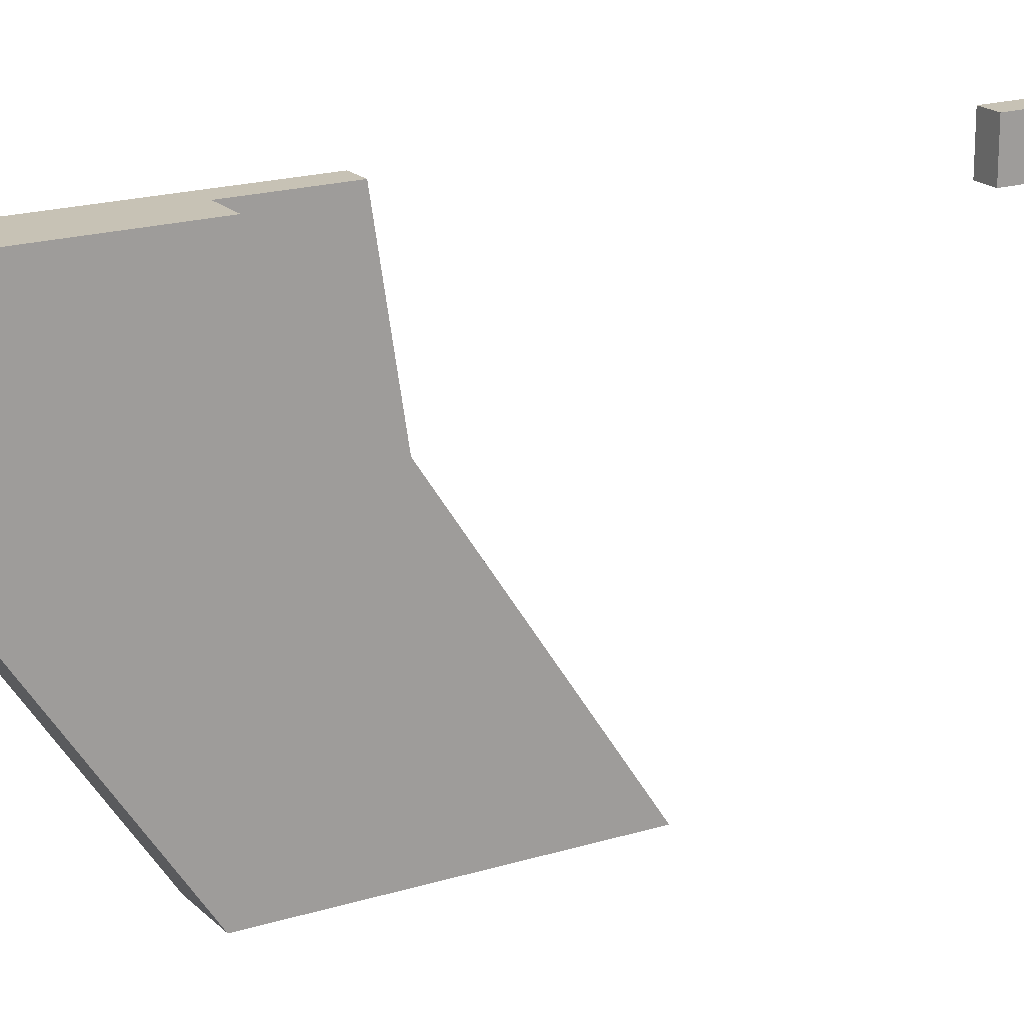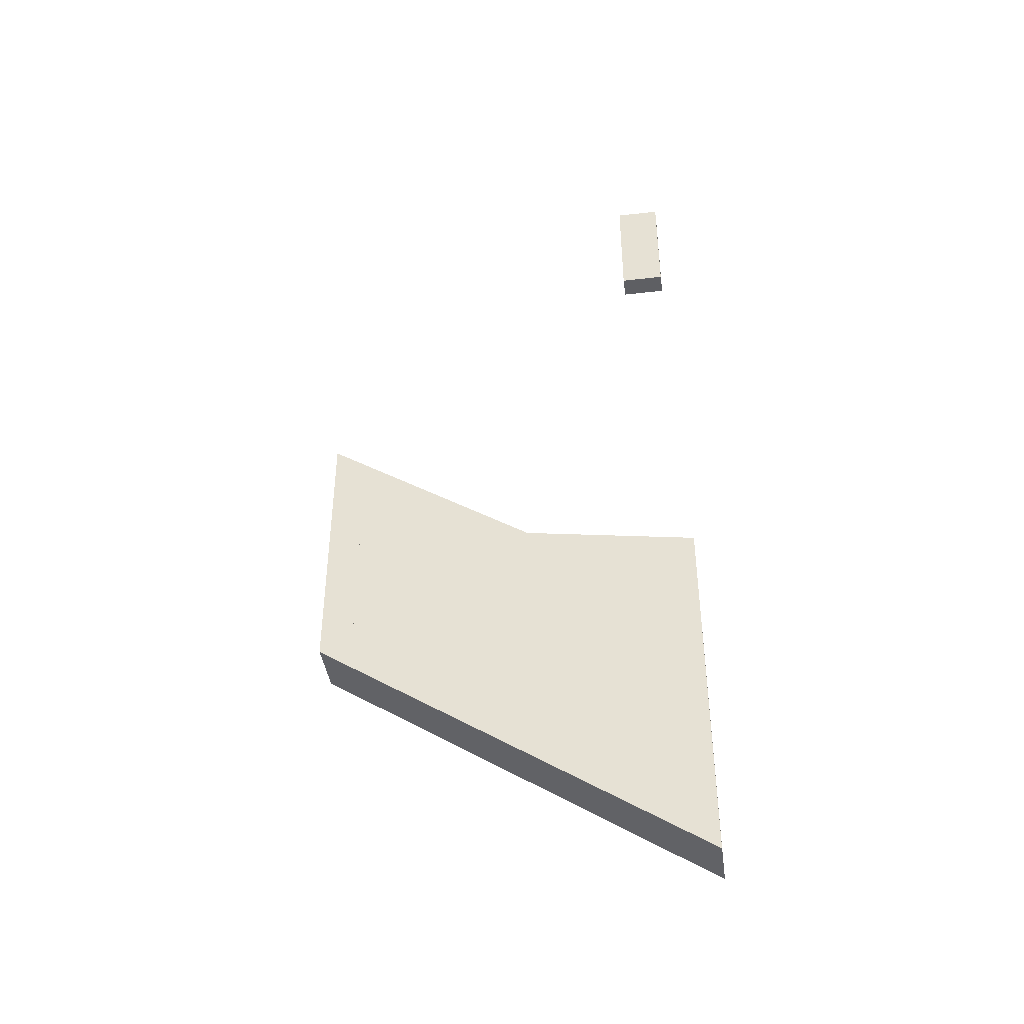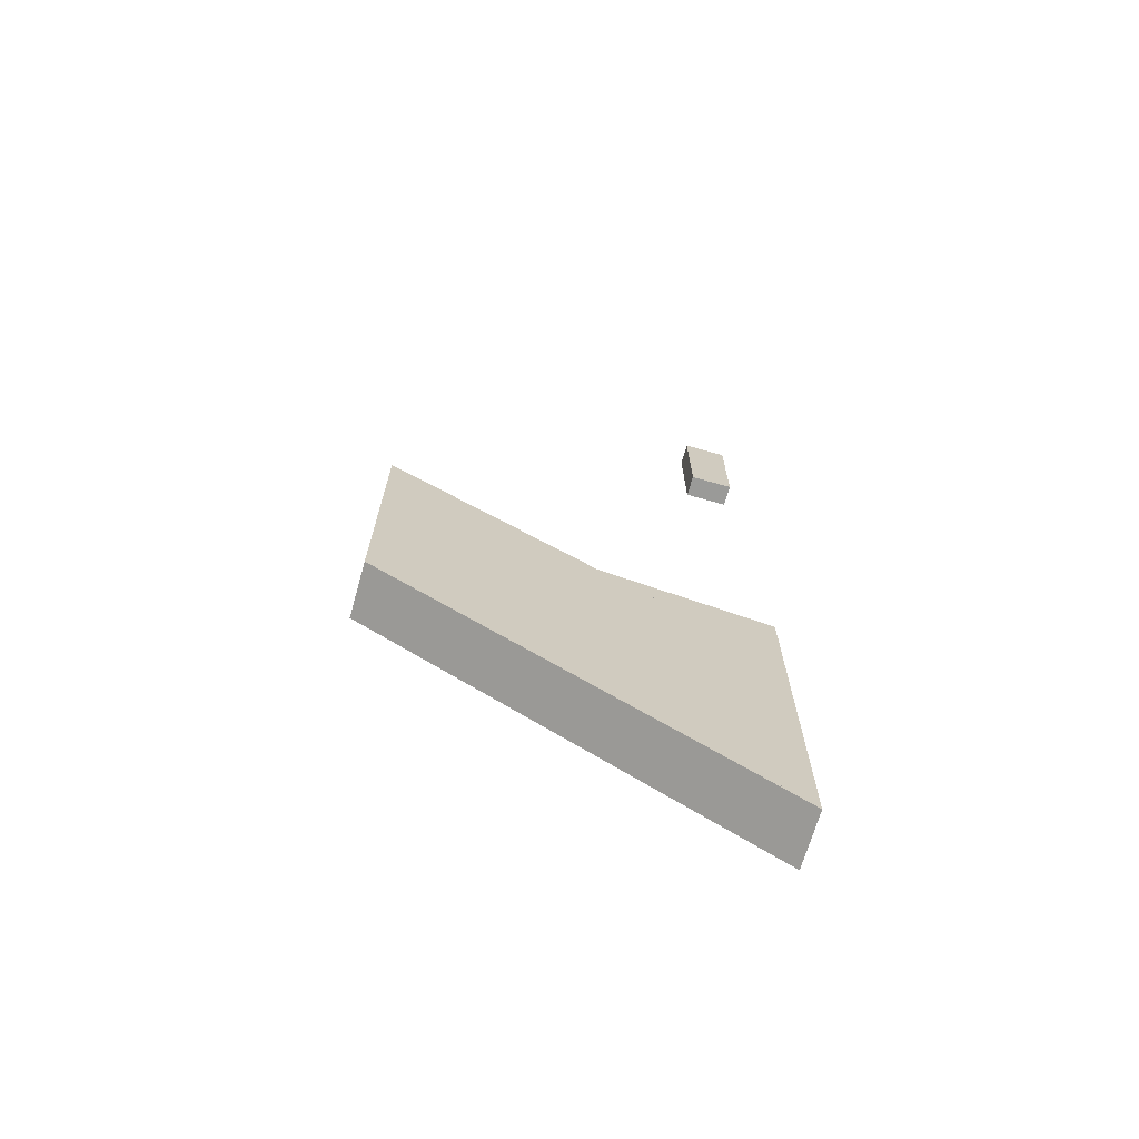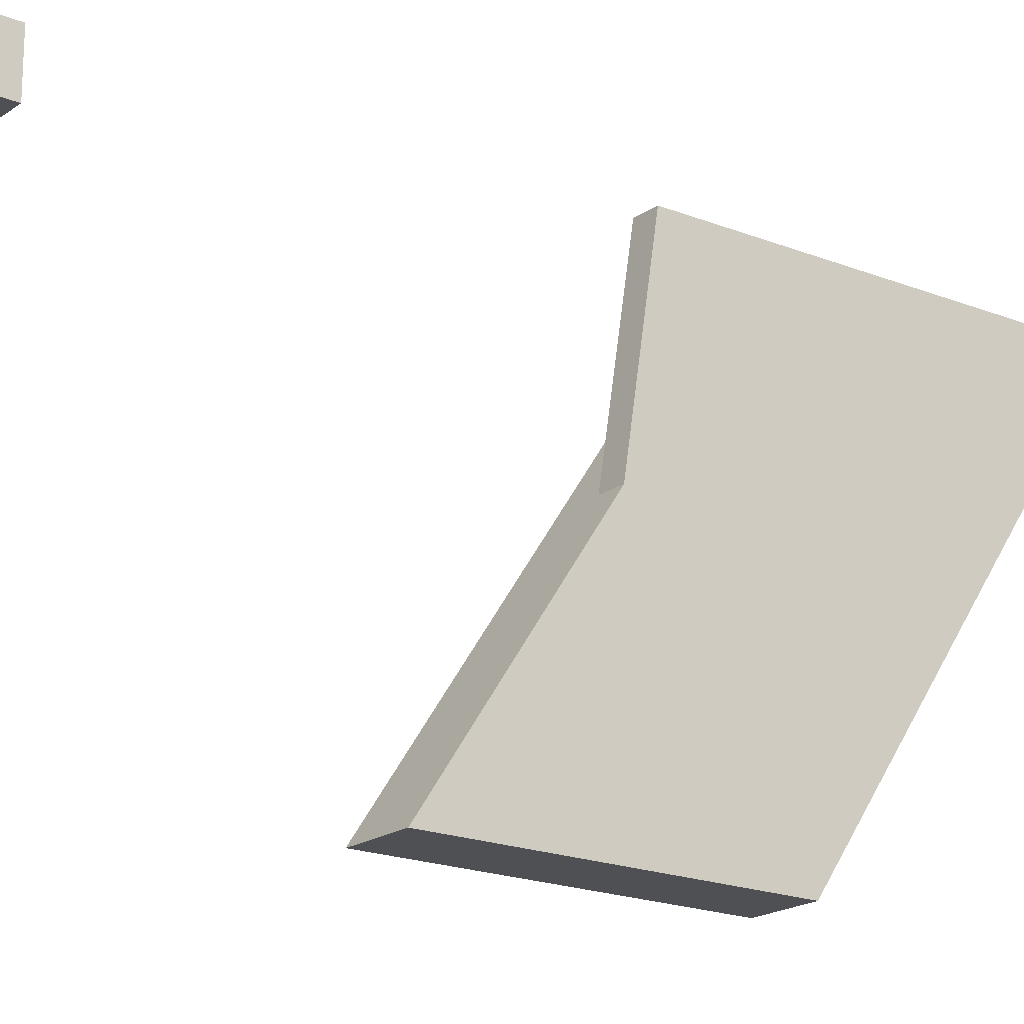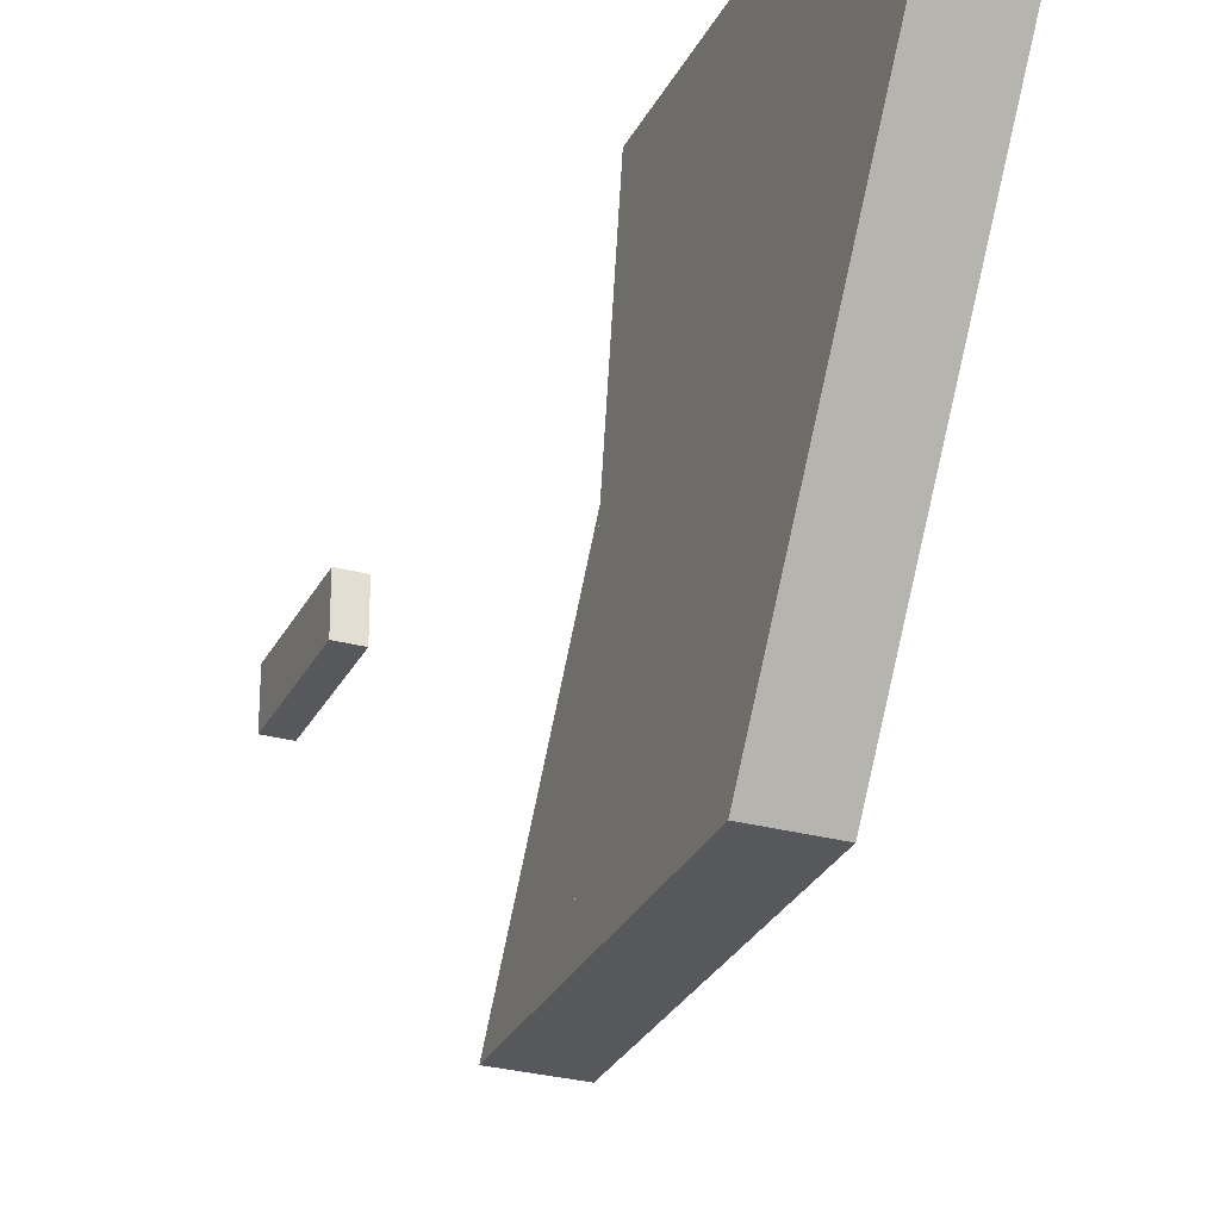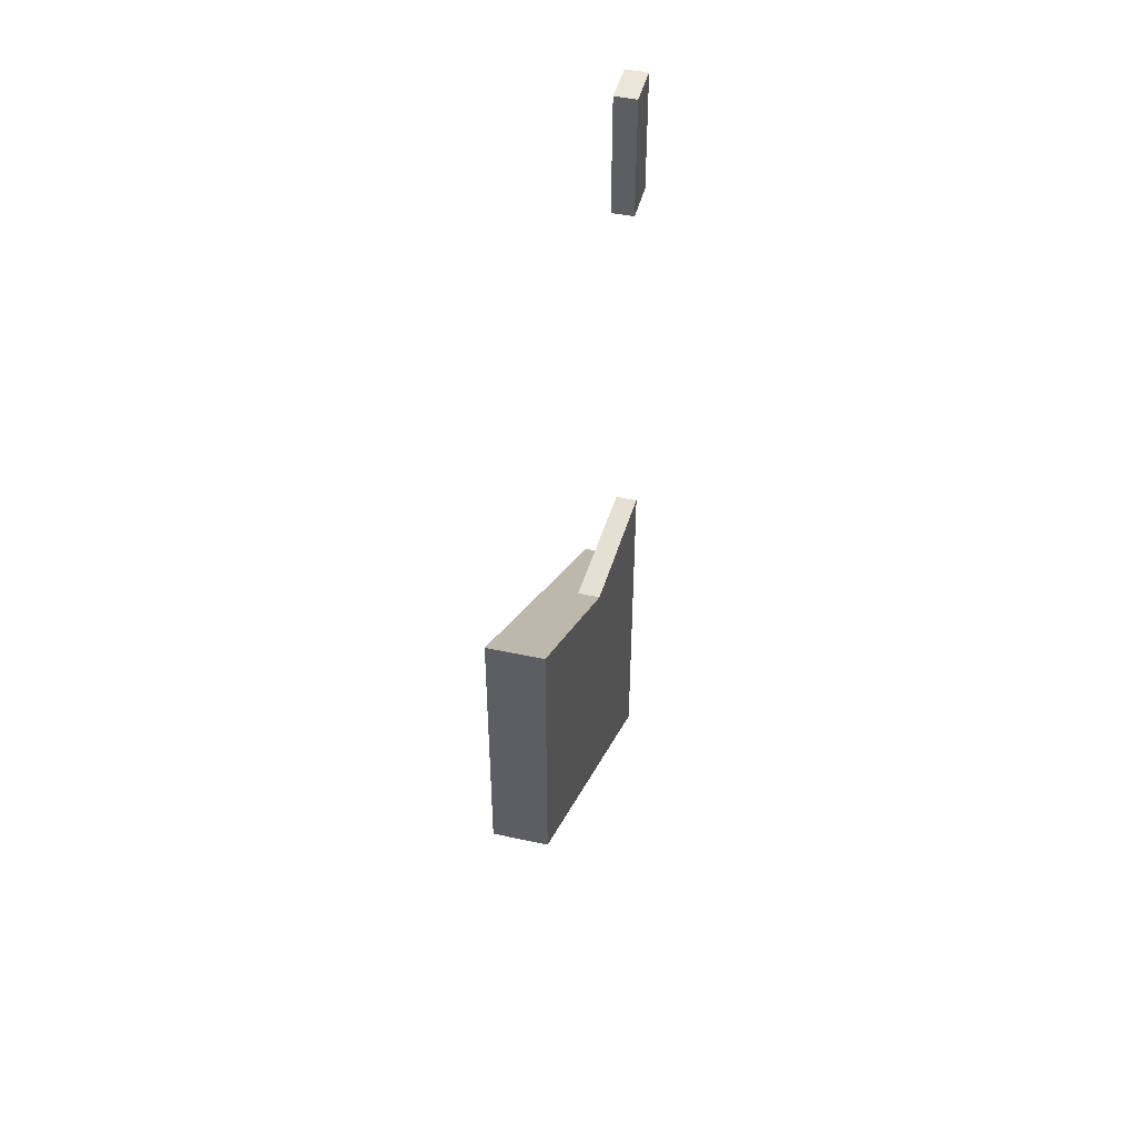
<metadata>
{"format":"obj","ext":"obj","renderer":"f3d","projection":"perspective","resolution":1024,"background":"white","views":[{"elev":19.0,"azim":-120.4,"up":"+Y"},{"elev":-41.3,"azim":97.9,"up":"+Z"},{"elev":-69.2,"azim":74.1,"up":"+Z"},{"elev":-19.0,"azim":52.7,"up":"+Y"},{"elev":-28.2,"azim":157.7,"up":"+Y"},{"elev":46.1,"azim":14.0,"up":"+Z"}]}
</metadata>
<code>
v 0 7.4 0.5
v 0 7 0.5
v -0.2 7 0.5
v -0.2 7.4 0.5
v 0 7.4 1.6
v 0 7.4 0.5
v -0.2 7.4 0.5
v -0.2 7.4 1.6
v 0 7 1.6
v 0 7.4 1.6
v -0.2 7.4 1.6
v -0.2 7 1.6
v 0 7 0.5
v 0 7 1.6
v -0.2 7 1.6
v -0.2 7 0.5
v 0 7 1.6
v 0 7 0.5
v 0 7.4 0.5
v 0 7.4 1.6
v -0.2 7 0.5
v -0.2 7 1.6
v -0.2 7.4 1.6
v -0.2 7.4 0.5
v 0 7.5 -6.5
v 0 4 -4.167
v -0.5 4 -4.167
v -0.5 7.5 -6.5
v 0 7.5 -4
v 0 7.5 -6.5
v -0.5 7.5 -6.5
v -0.5 7.5 -4
v 0 4 -1.667
v 0 7.5 -4
v -0.5 7.5 -4
v -0.5 4 -1.667
v 0 4 -4.167
v 0 4 -1.667
v -0.5 4 -1.667
v -0.5 4 -4.167
v 0 4 -1.667
v 0 4 -4.167
v 0 7.5 -6.5
v 0 7.5 -4
v -0.5 4 -4.167
v -0.5 4 -1.667
v -0.5 7.5 -4
v -0.5 7.5 -6.5
v 0 7.5 -6.5
v 0 4.3 -4.1
v -0.2 4.3 -4.1
v -0.2 7.5 -6.5
v 0 7.5 -3.2
v 0 7.5 -6.5
v -0.2 7.5 -6.5
v -0.2 7.5 -3.2
v 0 4.3 -2.7
v 0 7.5 -3.2
v -0.2 7.5 -3.2
v -0.2 4.3 -2.7
v 0 4.3 -4.1
v 0 4.3 -2.7
v -0.2 4.3 -2.7
v -0.2 4.3 -4.1
v 0 4.3 -2.7
v 0 4.3 -4.1
v 0 7.5 -6.5
v 0 7.5 -3.2
v -0.2 4.3 -4.1
v -0.2 4.3 -2.7
v -0.2 7.5 -3.2
v -0.2 7.5 -6.5
g 4346a964-e2c5-11ea-9542-54bf646e7e1f
f 1 2 4
f 4 2 3
g 43476ca8-e2c5-11ea-8011-54bf646e7e1f
f 5 6 8
f 8 6 7
g 43480902-e2c5-11ea-bf11-54bf646e7e1f
f 9 10 12
f 12 10 11
g 4348a540-e2c5-11ea-9945-54bf646e7e1f
f 13 14 16
f 16 14 15
g 43491a7e-e2c5-11ea-a95b-54bf646e7e1f
f 17 18 20
f 20 18 19
g 43498f9e-e2c5-11ea-928d-54bf646e7e1f
f 21 22 24
f 24 22 23
g 438e67f4-e2c5-11ea-aae8-54bf646e7e1f
f 25 26 28
f 28 26 27
g 438f042e-e2c5-11ea-947c-54bf646e7e1f
f 29 30 32
f 32 30 31
g 438fa098-e2c5-11ea-9dc9-54bf646e7e1f
f 33 34 36
f 36 34 35
g 43903ce8-e2c5-11ea-ba8d-54bf646e7e1f
f 37 38 40
f 40 38 39
g 4390d930-e2c5-11ea-bff8-54bf646e7e1f
f 41 42 44
f 44 42 43
g 4391758a-e2c5-11ea-9305-54bf646e7e1f
f 46 47 45
f 45 47 48
g 43c4e67e-e2c5-11ea-b472-54bf646e7e1f
f 49 50 52
f 52 50 51
g 43c5d0e8-e2c5-11ea-8aa0-54bf646e7e1f
f 53 54 56
f 56 54 55
g 43c69458-e2c5-11ea-9784-54bf646e7e1f
f 57 58 60
f 60 58 59
g 43c757c2-e2c5-11ea-a7fc-54bf646e7e1f
f 61 62 64
f 64 62 63
g 43c7f402-e2c5-11ea-b539-54bf646e7e1f
f 65 66 68
f 68 66 67
g 43c8b764-e2c5-11ea-8e95-54bf646e7e1f
f 70 71 69
f 69 71 72

</code>
